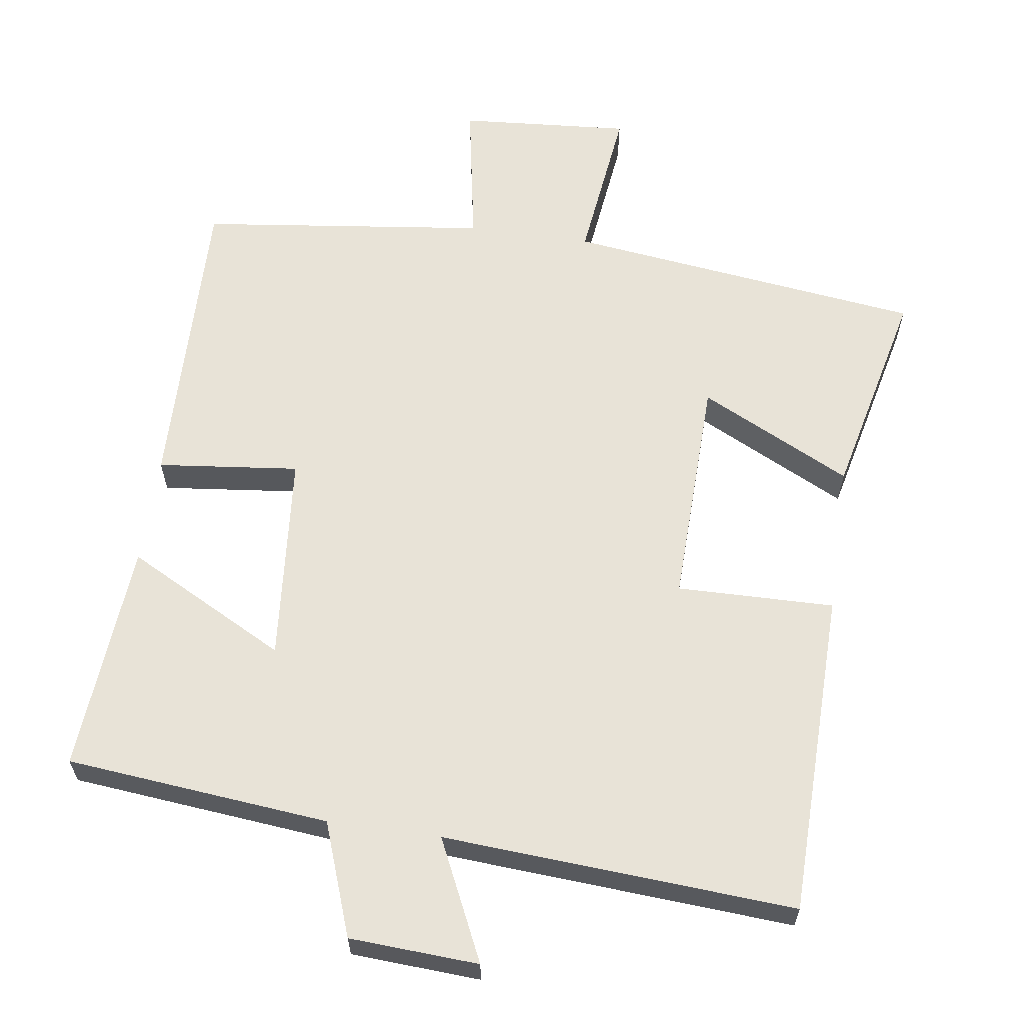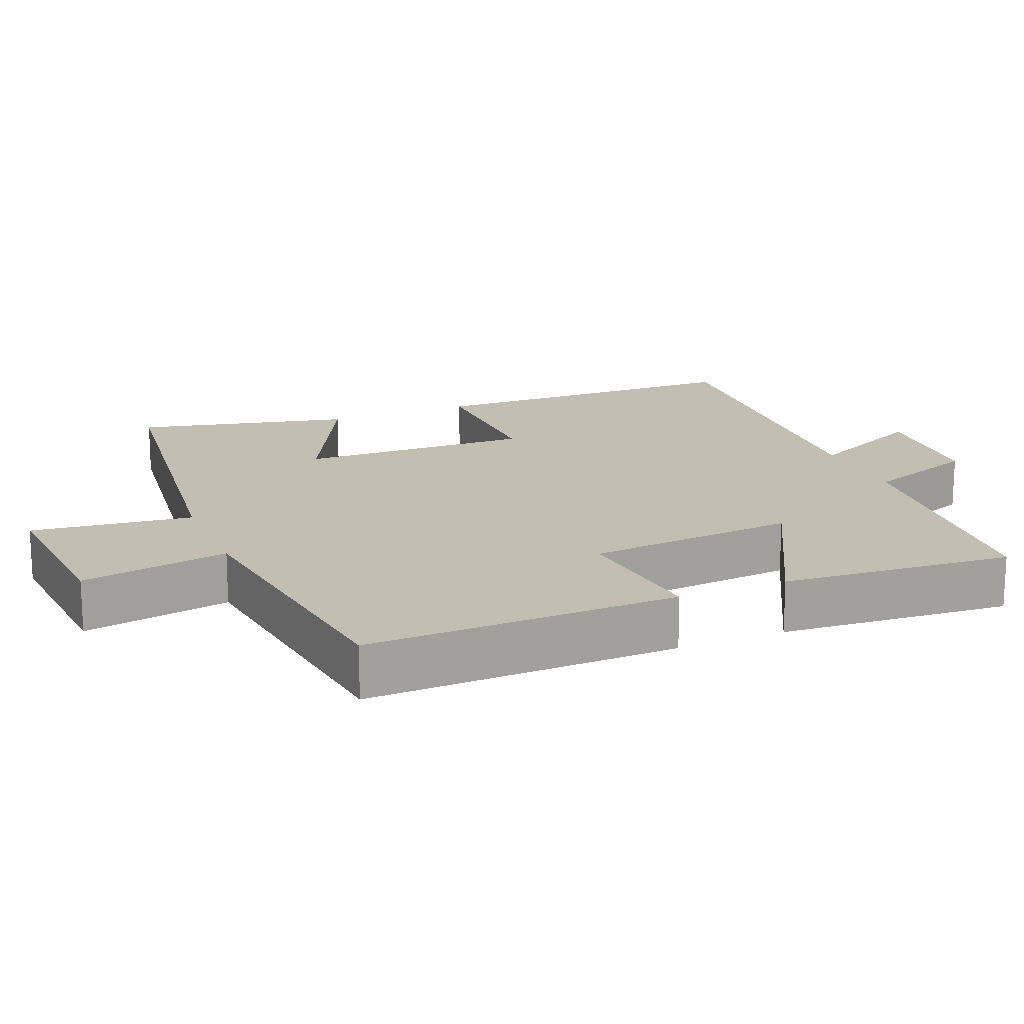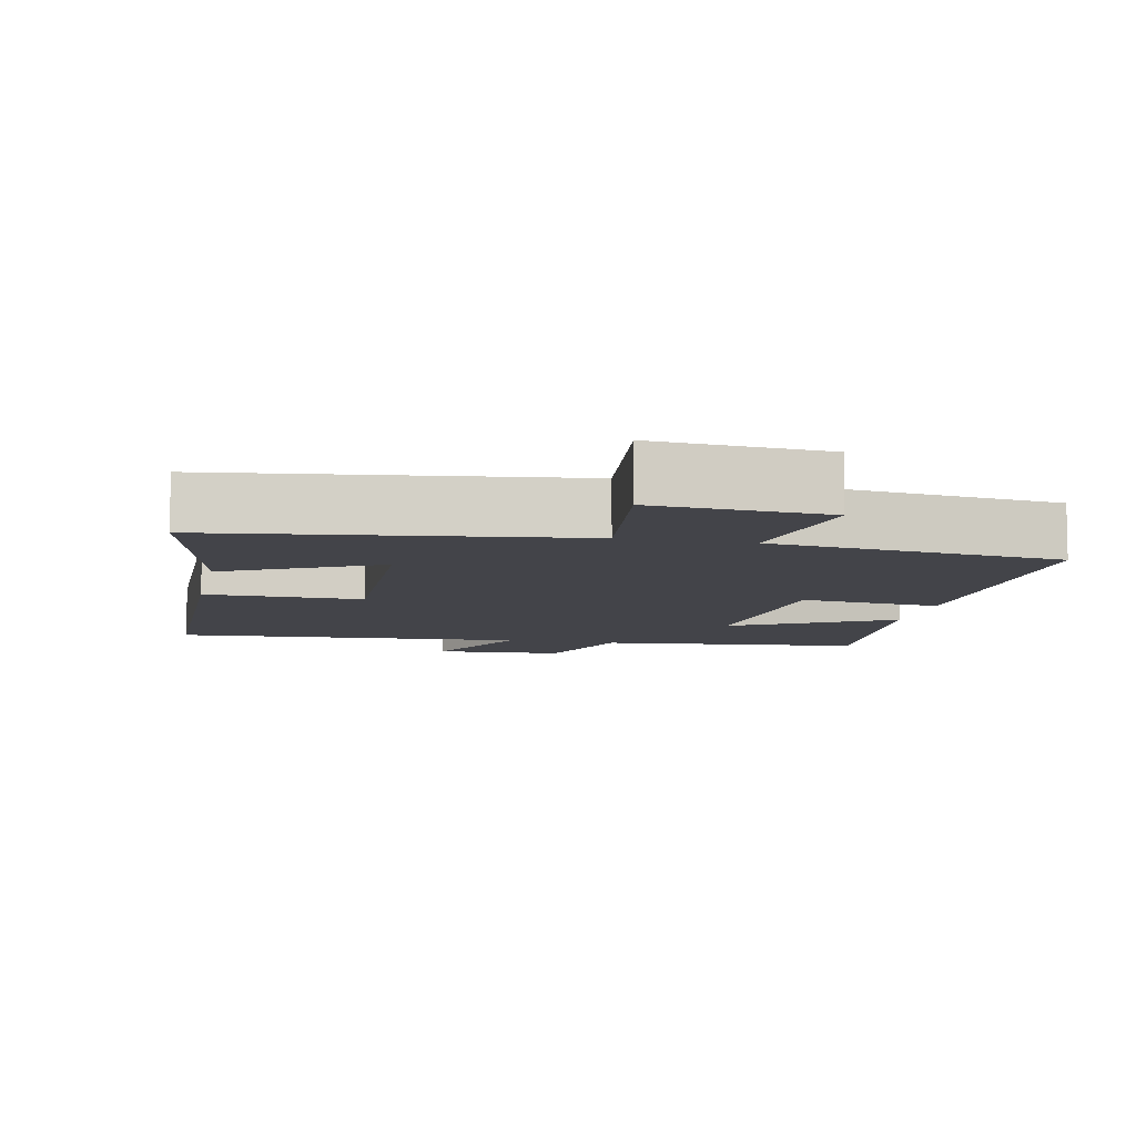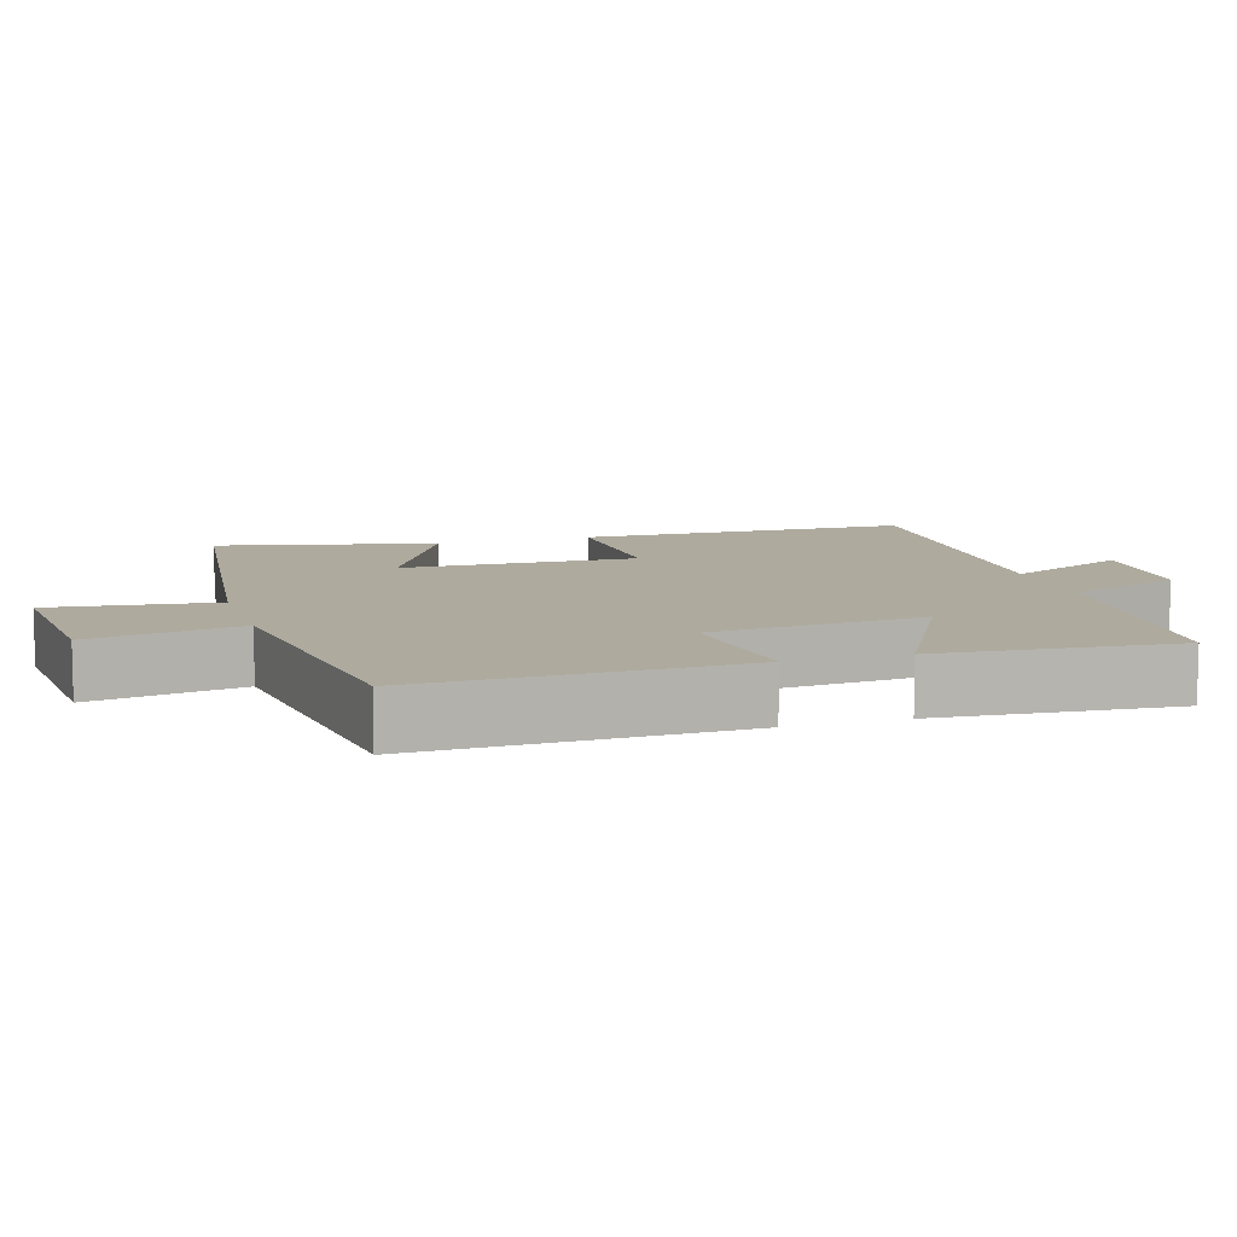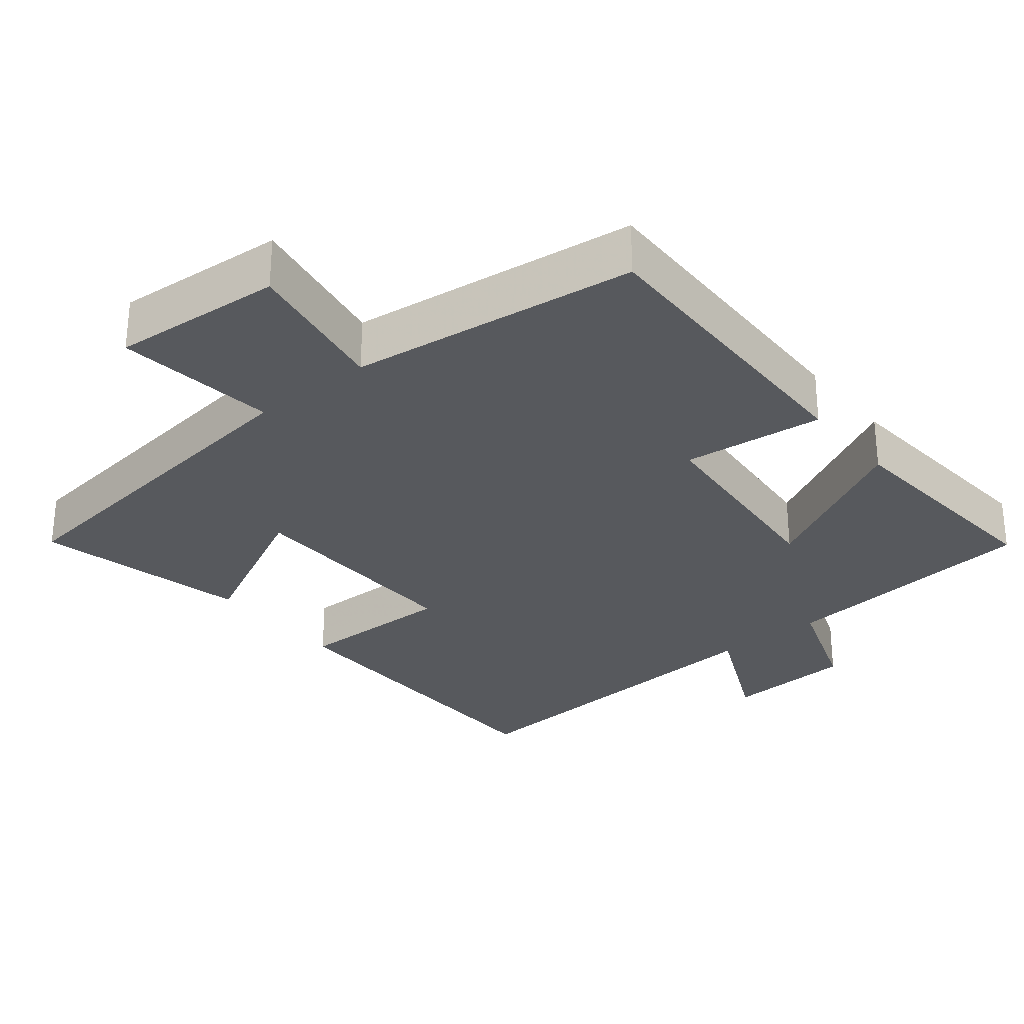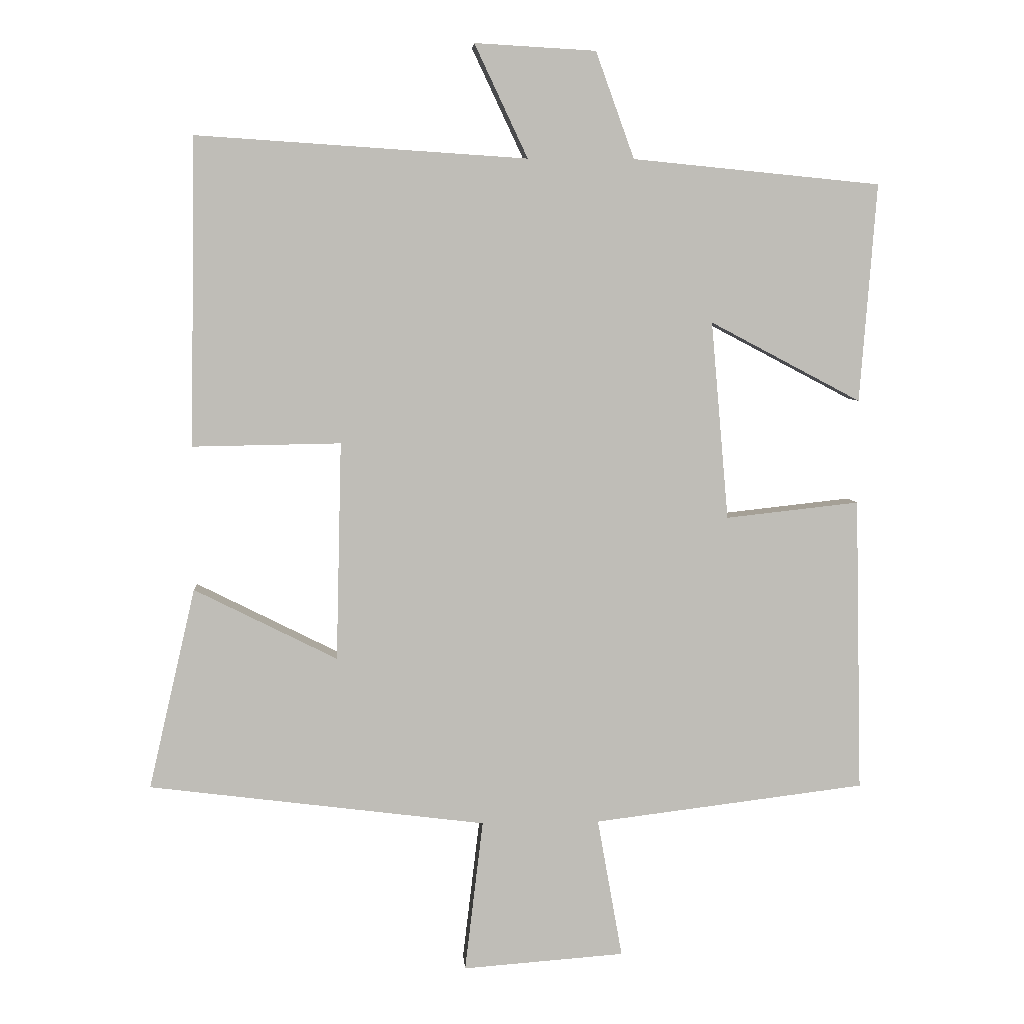
<metadata>
{"format":"obj","ext":"obj","renderer":"f3d","projection":"perspective","resolution":1024,"background":"white","views":[{"elev":61.8,"azim":8.2,"up":"+Y"},{"elev":17.3,"azim":-112.6,"up":"+Y"},{"elev":-8.4,"azim":168.2,"up":"+Y"},{"elev":9.3,"azim":-107.2,"up":"+Y"},{"elev":-29.3,"azim":-140.9,"up":"+Y"},{"elev":5.3,"azim":176.2,"up":"+Z"}]}
</metadata>
<code>
v 0.569 0.07 -0.437
v 0.069 0.07 -0.5
v 0.096 0.07 -0.725
v -0.144 0.07 -0.707
v -0.107 0.07 -0.5
v -0.51 0.07 -0.45
v -0.5 0.07 -0.014
v -0.302 0.07 -0.036
v -0.276 0.07 0.258
v -0.5 0.07 0.14
v -0.525 0.07 0.464
v -0.157 0.07 0.5
v -0.1 0.07 0.658
v 0.08 0.07 0.668
v 0.001 0.07 0.5
v 0.492 0.07 0.532
v 0.5 0.07 0.075
v 0.28 0.07 0.079
v 0.288 0.07 -0.245
v 0.5 0.07 -0.139
v 0.569 0 -0.437
v 0.069 0 -0.5
v 0.096 0 -0.725
v -0.144 0 -0.707
v -0.107 0 -0.5
v -0.51 0 -0.45
v -0.5 0 -0.014
v -0.302 0 -0.036
v -0.276 0 0.258
v -0.5 0 0.14
v -0.525 0 0.464
v -0.157 0 0.5
v -0.1 0 0.658
v 0.08 0 0.668
v 0.001 0 0.5
v 0.492 0 0.532
v 0.5 0 0.075
v 0.28 0 0.079
v 0.288 0 -0.245
v 0.5 0 -0.139
f 19 20 1 2
f 18 19 2
f 15 16 17 18
f 15 18 2
f 12 13 14 15
f 11 12 15
f 10 11 15
f 9 10 15
f 8 9 15 2
f 7 8 2
f 6 7 2
f 5 6 2
f 2 3 4 5
f 22 21 40 39
f 22 39 38
f 38 37 36 35
f 22 38 35
f 35 34 33 32
f 35 32 31
f 35 31 30
f 35 30 29
f 22 35 29 28
f 22 28 27
f 22 27 26
f 22 26 25
f 25 24 23 22
f 1 21 22 2
f 2 22 23 3
f 3 23 24 4
f 4 24 25 5
f 5 25 26 6
f 6 26 27 7
f 7 27 28 8
f 8 28 29 9
f 9 29 30 10
f 10 30 31 11
f 11 31 32 12
f 12 32 33 13
f 13 33 34 14
f 14 34 35 15
f 15 35 36 16
f 16 36 37 17
f 17 37 38 18
f 18 38 39 19
f 19 39 40 20
f 20 40 21 1

</code>
